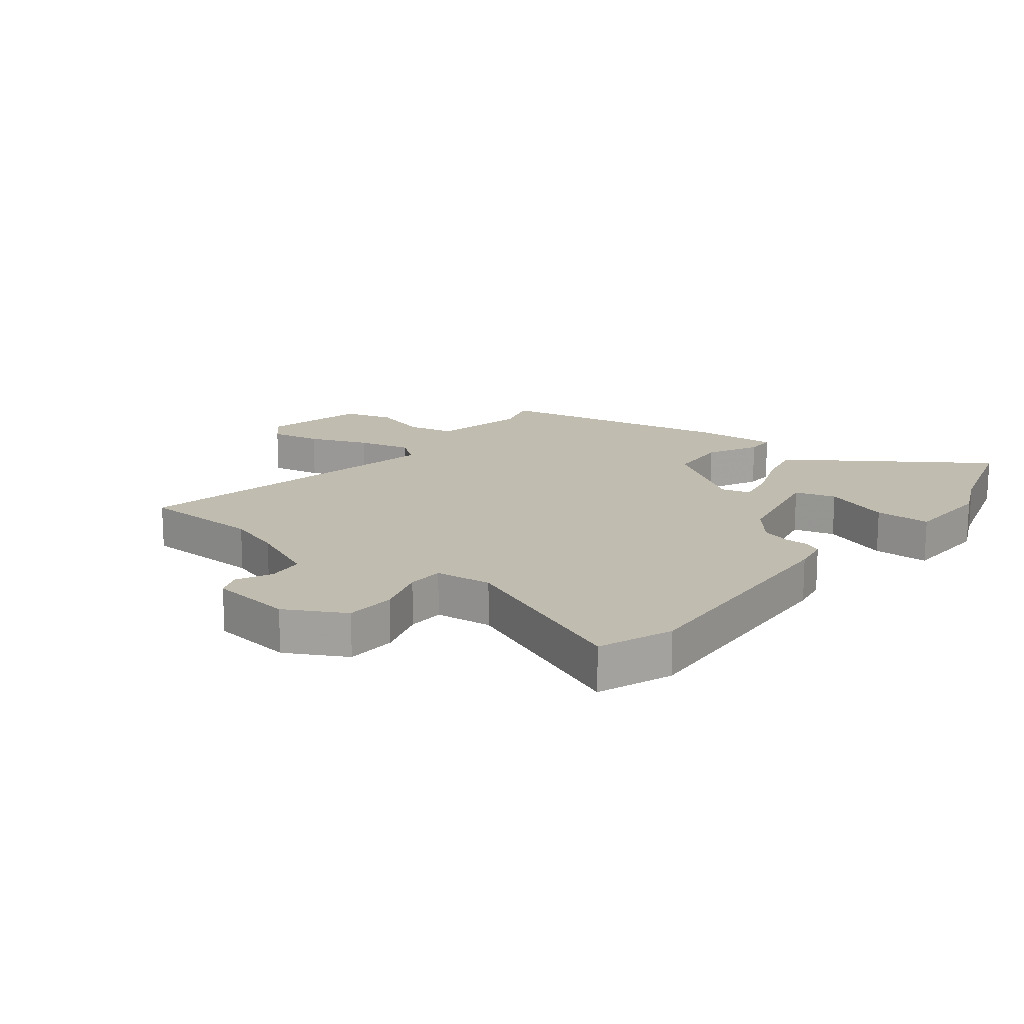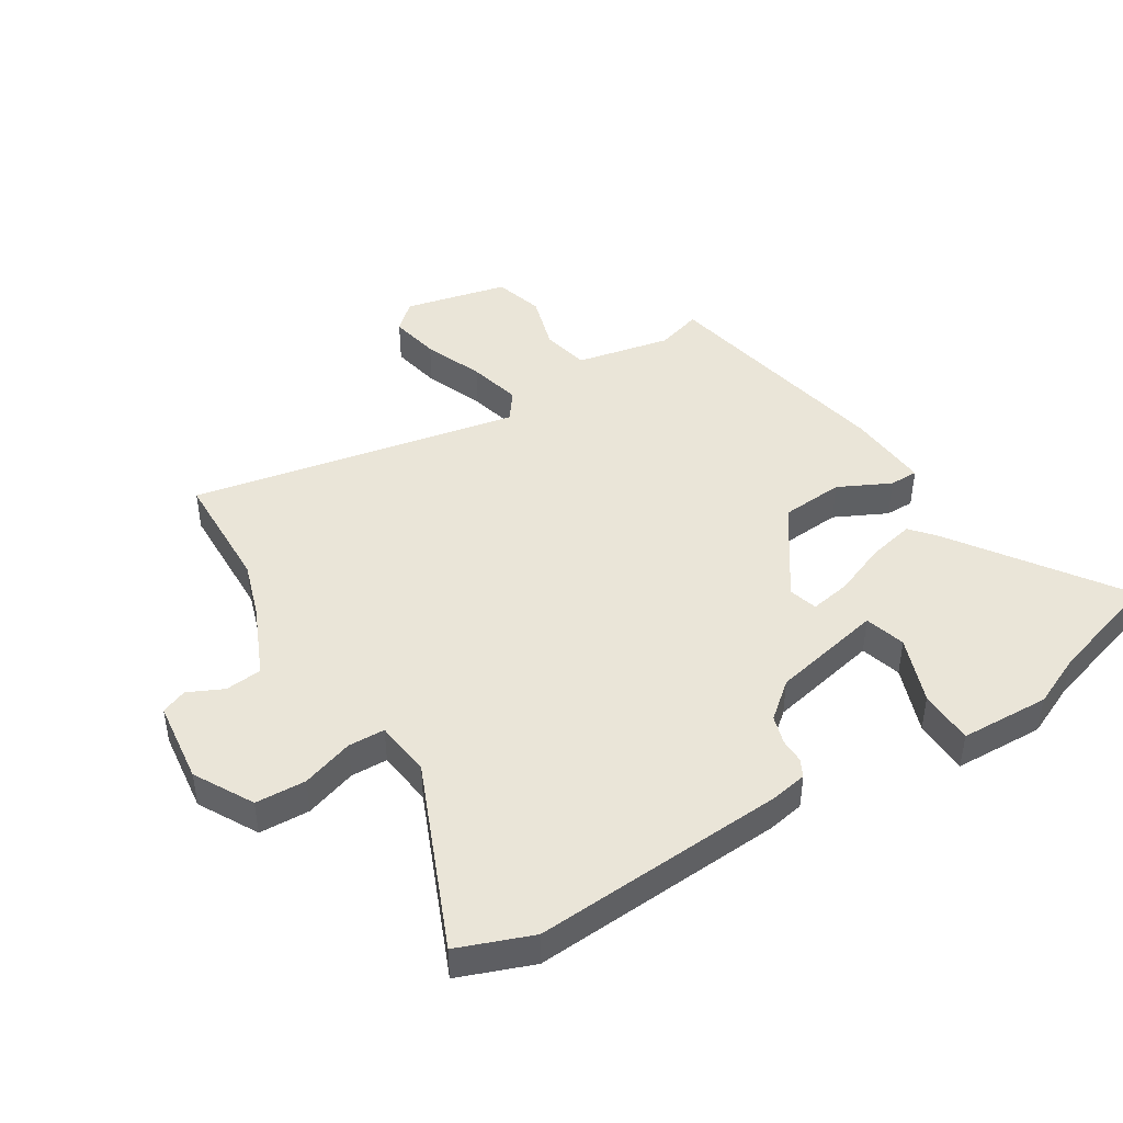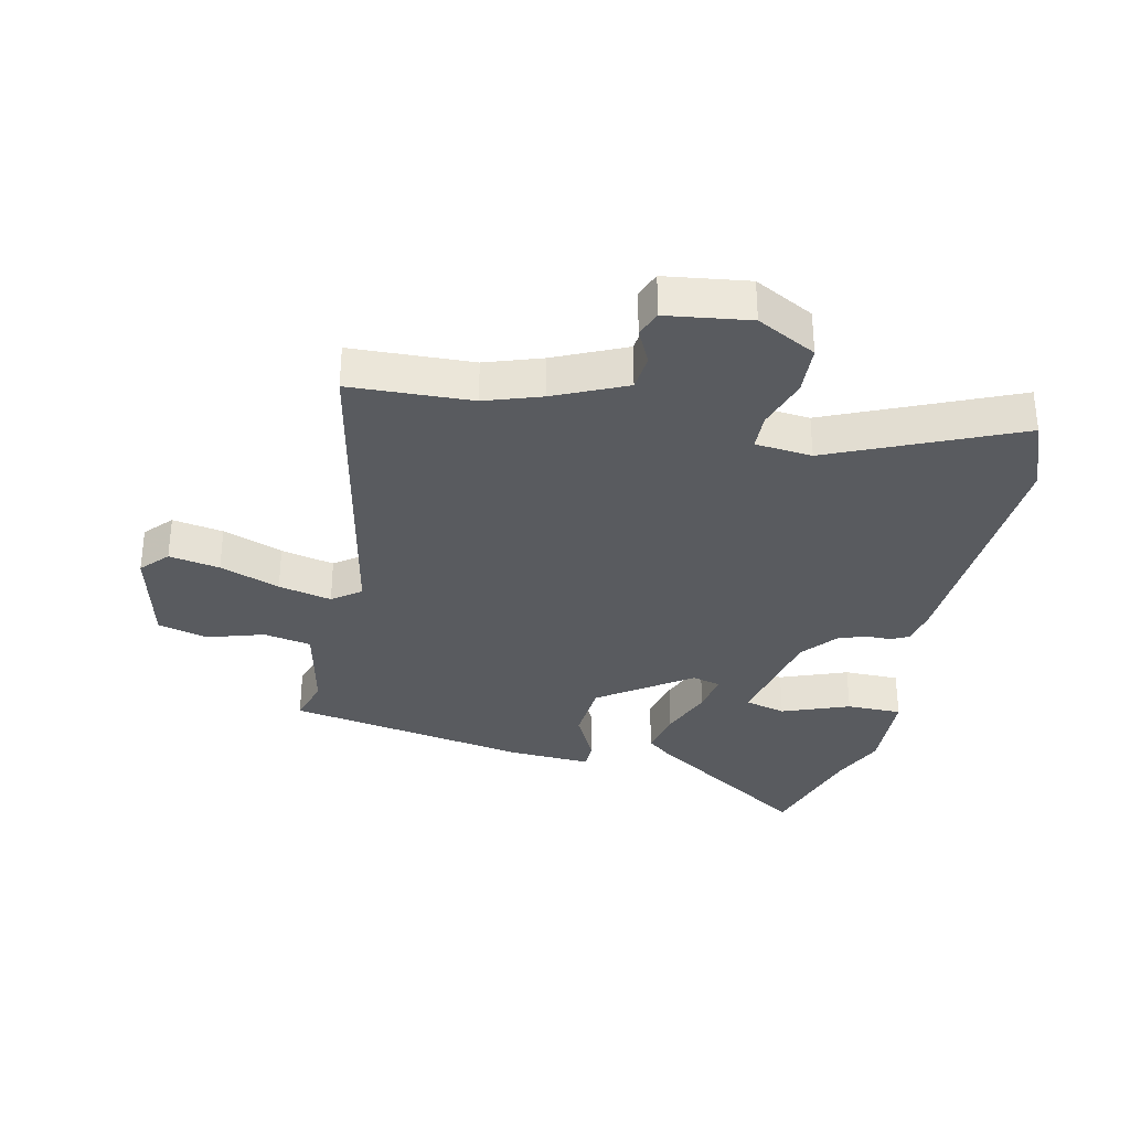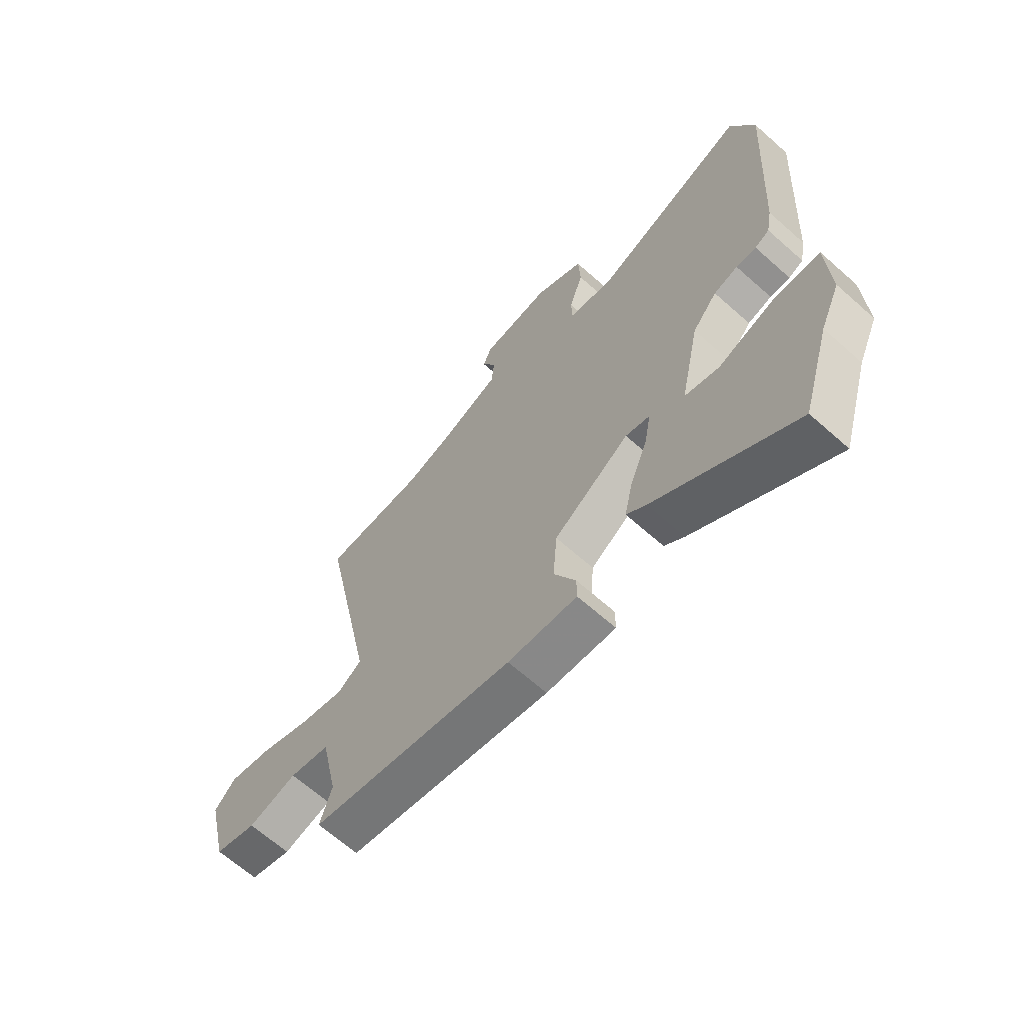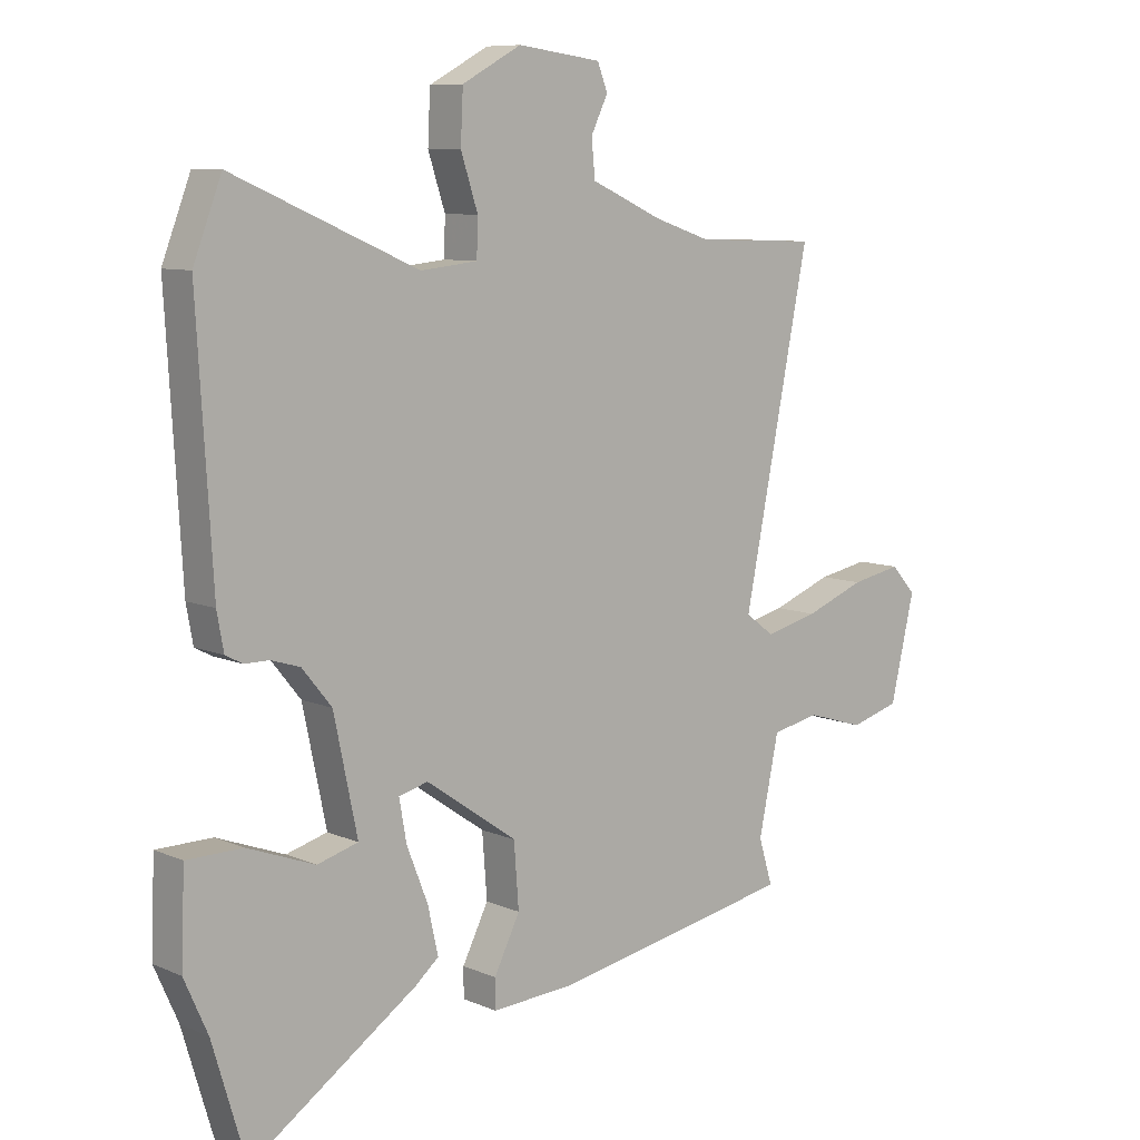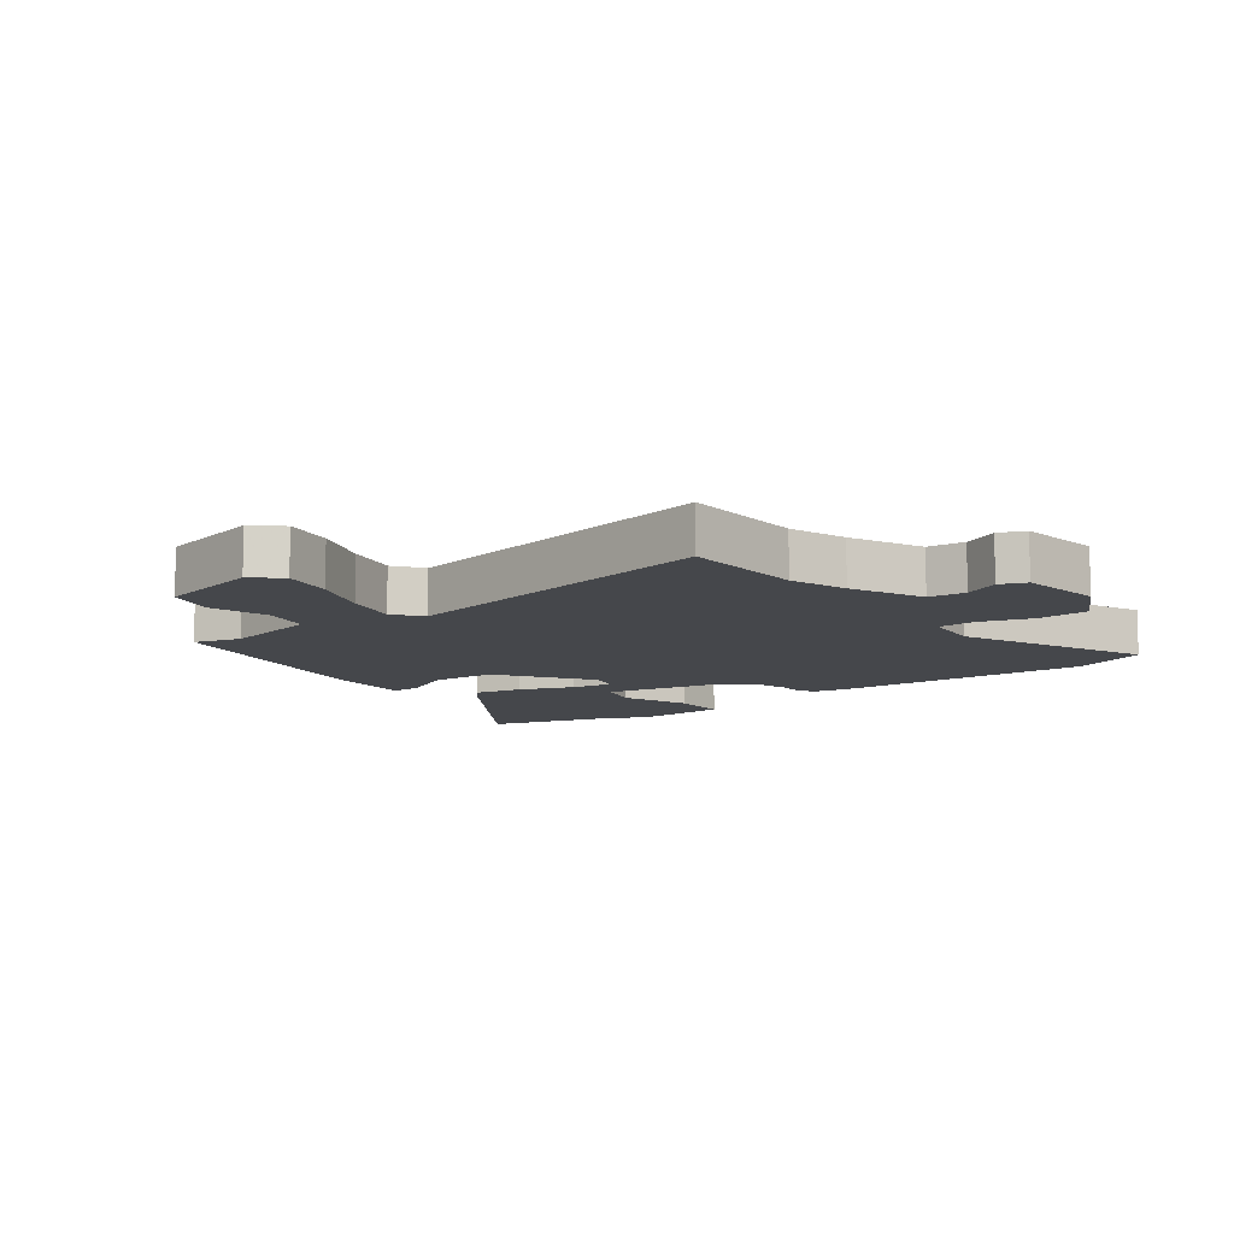
<metadata>
{"format":"obj","ext":"obj","renderer":"f3d","projection":"perspective","resolution":1024,"background":"white","views":[{"elev":16.3,"azim":38.0,"up":"+Y"},{"elev":44.7,"azim":57.8,"up":"+Y"},{"elev":-32.6,"azim":-12.1,"up":"+Y"},{"elev":-65.7,"azim":48.2,"up":"+Z"},{"elev":8.7,"azim":139.1,"up":"+Z"},{"elev":-10.4,"azim":-52.6,"up":"+Y"}]}
</metadata>
<code>
v -0.507 0.07 -0.469
v -0.484 0.07 -0.393
v -0.517 0.07 -0.235
v -0.596 0.07 -0.219
v -0.691 0.07 -0.248
v -0.773 0.07 -0.225
v -0.813 0.07 -0.053
v -0.772 0.07 -0.008
v -0.688 0.07 -0.024
v -0.589 0.07 -0.062
v -0.501 0.07 -0.083
v -0.454 0.07 -0.048
v -0.563 0.07 0.498
v -0.361 0.07 0.505
v -0.268 0.07 0.536
v -0.15 0.07 0.589
v -0.144 0.07 0.65
v -0.172 0.07 0.708
v -0.155 0.07 0.751
v -0.017 0.07 0.769
v 0.081 0.07 0.716
v 0.085 0.07 0.632
v 0.057 0.07 0.546
v 0.059 0.07 0.485
v 0.153 0.07 0.475
v 0.459 0.07 0.607
v 0.506 0.07 0.485
v 0.481 0.07 0.064
v 0.47 0.07 0.003
v 0.441 0.07 -0.012
v 0.401 0.07 -0.012
v 0.353 0.07 -0.027
v 0.304 0.07 -0.087
v 0.265 0.07 -0.273
v 0.333 0.07 -0.292
v 0.445 0.07 -0.25
v 0.537 0.07 -0.251
v 0.543 0.07 -0.4
v 0.504 0.07 -0.488
v 0.448 0.07 -0.676
v 0.172 0.07 -0.489
v 0.133 0.07 -0.456
v 0.15 0.07 -0.379
v 0.185 0.07 -0.29
v 0.197 0.07 -0.222
v 0.149 0.07 -0.209
v -0.002 0.07 -0.314
v -0.01 0.07 -0.419
v 0.033 0.07 -0.505
v 0.033 0.07 -0.553
v -0.104 0.07 -0.545
v -0.507 0 -0.469
v -0.484 0 -0.393
v -0.517 0 -0.235
v -0.596 0 -0.219
v -0.691 0 -0.248
v -0.773 0 -0.225
v -0.813 0 -0.053
v -0.772 0 -0.008
v -0.688 0 -0.024
v -0.589 0 -0.062
v -0.501 0 -0.083
v -0.454 0 -0.048
v -0.563 0 0.498
v -0.361 0 0.505
v -0.268 0 0.536
v -0.15 0 0.589
v -0.144 0 0.65
v -0.172 0 0.708
v -0.155 0 0.751
v -0.017 0 0.769
v 0.081 0 0.716
v 0.085 0 0.632
v 0.057 0 0.546
v 0.059 0 0.485
v 0.153 0 0.475
v 0.459 0 0.607
v 0.506 0 0.485
v 0.481 0 0.064
v 0.47 0 0.003
v 0.441 0 -0.012
v 0.401 0 -0.012
v 0.353 0 -0.027
v 0.304 0 -0.087
v 0.265 0 -0.273
v 0.333 0 -0.292
v 0.445 0 -0.25
v 0.537 0 -0.251
v 0.543 0 -0.4
v 0.504 0 -0.488
v 0.448 0 -0.676
v 0.172 0 -0.489
v 0.133 0 -0.456
v 0.15 0 -0.379
v 0.185 0 -0.29
v 0.197 0 -0.222
v 0.149 0 -0.209
v -0.002 0 -0.314
v -0.01 0 -0.419
v 0.033 0 -0.505
v 0.033 0 -0.553
v -0.104 0 -0.545
f 48 49 50 51
f 47 48 51 1
f 46 47 1 2
f 41 42 43 44
f 39 40 41 44
f 39 44 45
f 35 36 37 38
f 34 35 38 39
f 28 29 30 31
f 28 31 32
f 25 26 27 28
f 24 25 28 32
f 20 21 22 23
f 20 23 24
f 17 18 19 20
f 16 17 20 24
f 15 16 24 32
f 12 13 14
f 12 14 15 32
f 7 8 9 10
f 7 10 11
f 4 5 6 7
f 3 4 7 11
f 46 2 3 11
f 34 39 45
f 33 34 45
f 33 45 46
f 32 33 46
f 11 12 32 46
f 102 101 100 99
f 52 102 99 98
f 53 52 98 97
f 95 94 93 92
f 95 92 91 90
f 96 95 90
f 89 88 87 86
f 90 89 86 85
f 82 81 80 79
f 83 82 79
f 79 78 77 76
f 83 79 76 75
f 74 73 72 71
f 75 74 71
f 71 70 69 68
f 75 71 68 67
f 83 75 67 66
f 65 64 63
f 83 66 65 63
f 61 60 59 58
f 62 61 58
f 58 57 56 55
f 62 58 55 54
f 62 54 53 97
f 96 90 85
f 96 85 84
f 97 96 84
f 97 84 83
f 97 83 63 62
f 1 52 53 2
f 2 53 54 3
f 3 54 55 4
f 4 55 56 5
f 5 56 57 6
f 6 57 58 7
f 7 58 59 8
f 8 59 60 9
f 9 60 61 10
f 10 61 62 11
f 11 62 63 12
f 12 63 64 13
f 13 64 65 14
f 14 65 66 15
f 15 66 67 16
f 16 67 68 17
f 17 68 69 18
f 18 69 70 19
f 19 70 71 20
f 20 71 72 21
f 21 72 73 22
f 22 73 74 23
f 23 74 75 24
f 24 75 76 25
f 25 76 77 26
f 26 77 78 27
f 27 78 79 28
f 28 79 80 29
f 29 80 81 30
f 30 81 82 31
f 31 82 83 32
f 32 83 84 33
f 33 84 85 34
f 34 85 86 35
f 35 86 87 36
f 36 87 88 37
f 37 88 89 38
f 38 89 90 39
f 39 90 91 40
f 40 91 92 41
f 41 92 93 42
f 42 93 94 43
f 43 94 95 44
f 44 95 96 45
f 45 96 97 46
f 46 97 98 47
f 47 98 99 48
f 48 99 100 49
f 49 100 101 50
f 50 101 102 51
f 51 102 52 1

</code>
